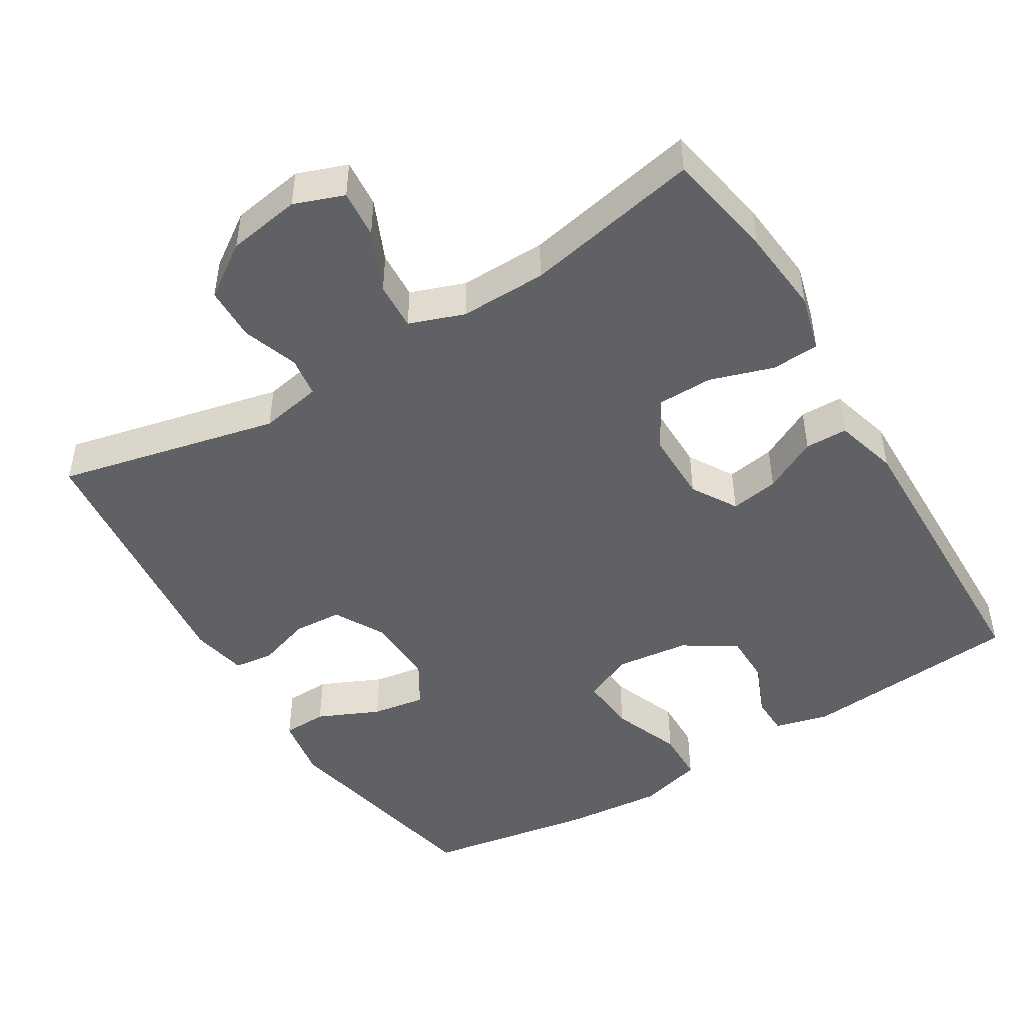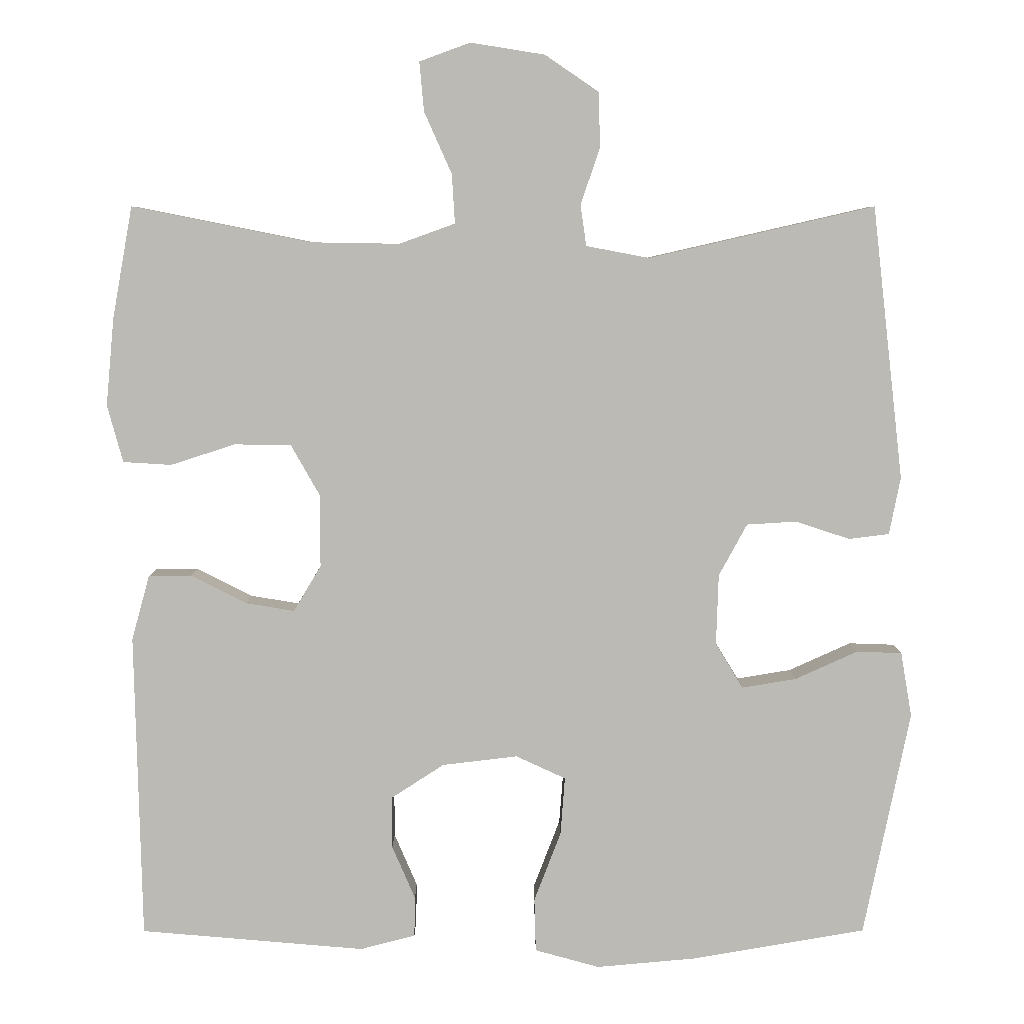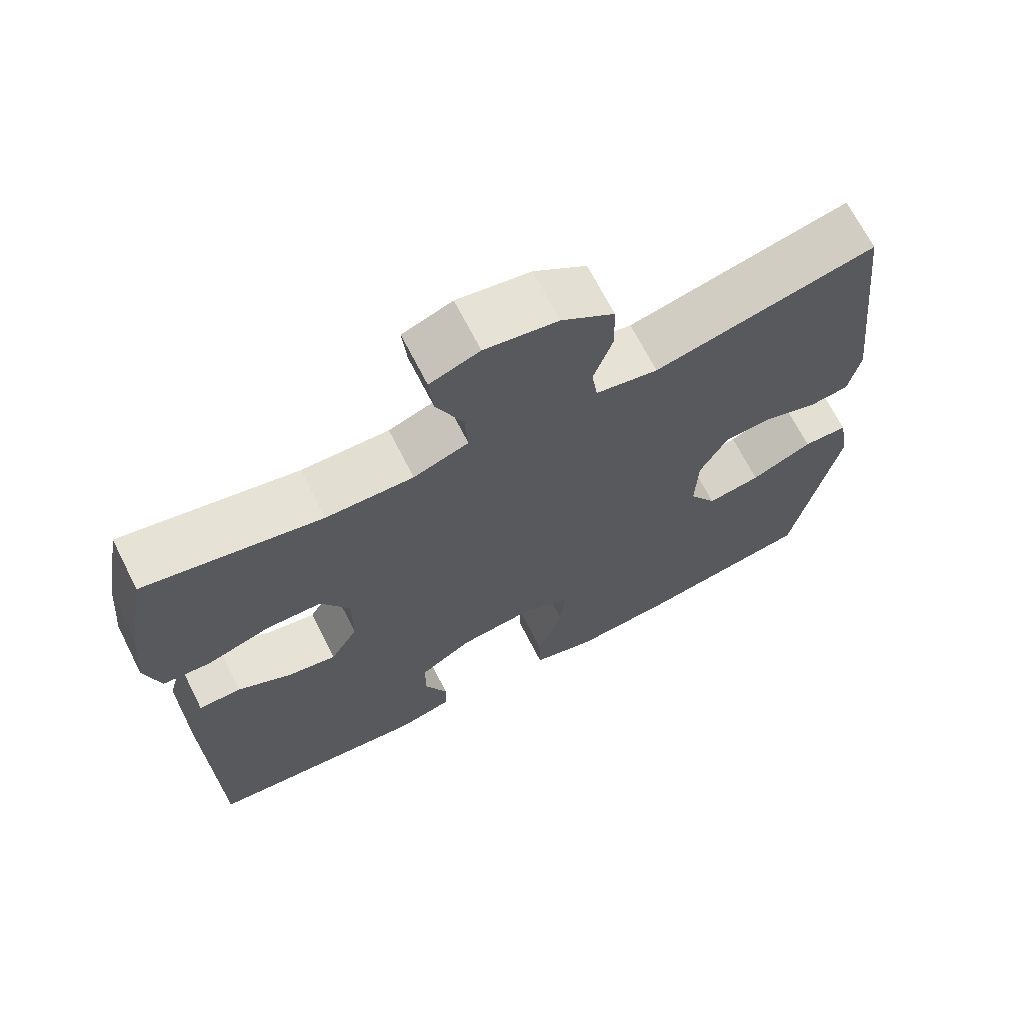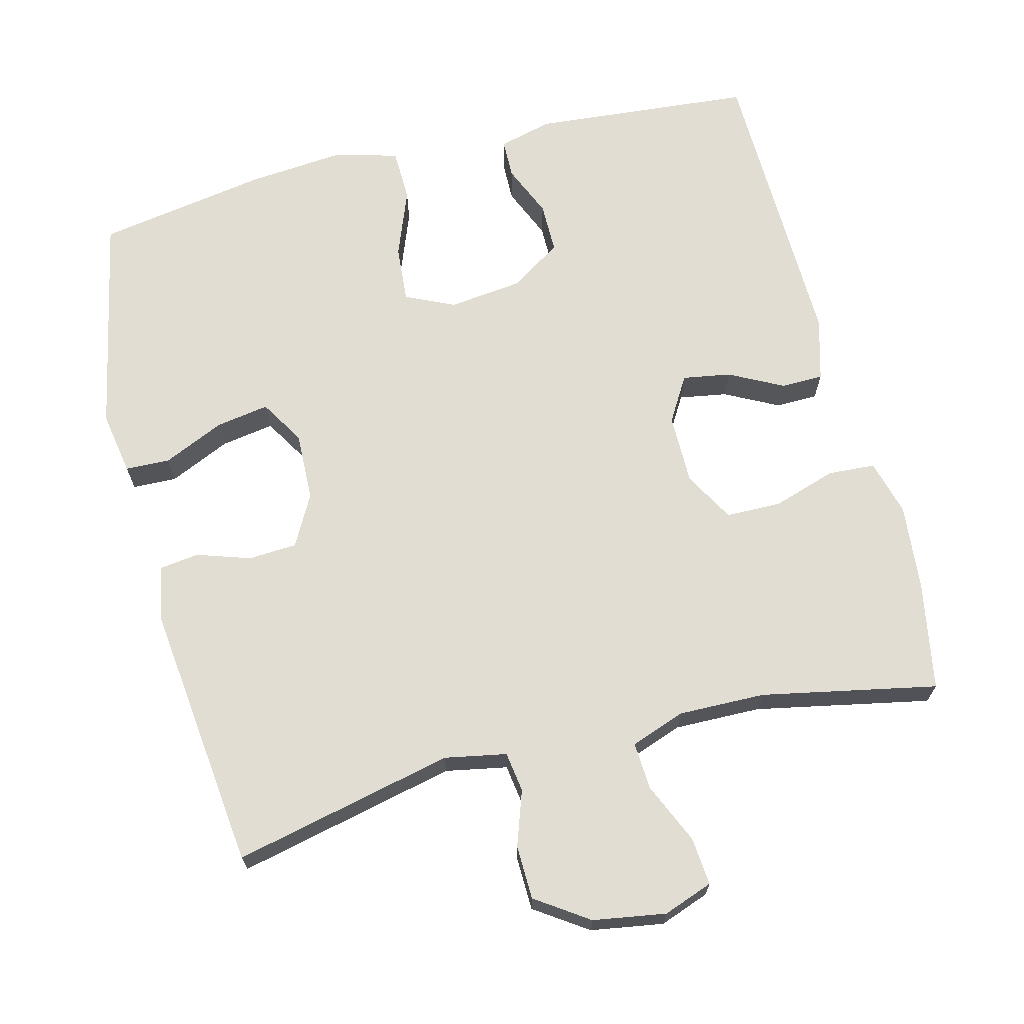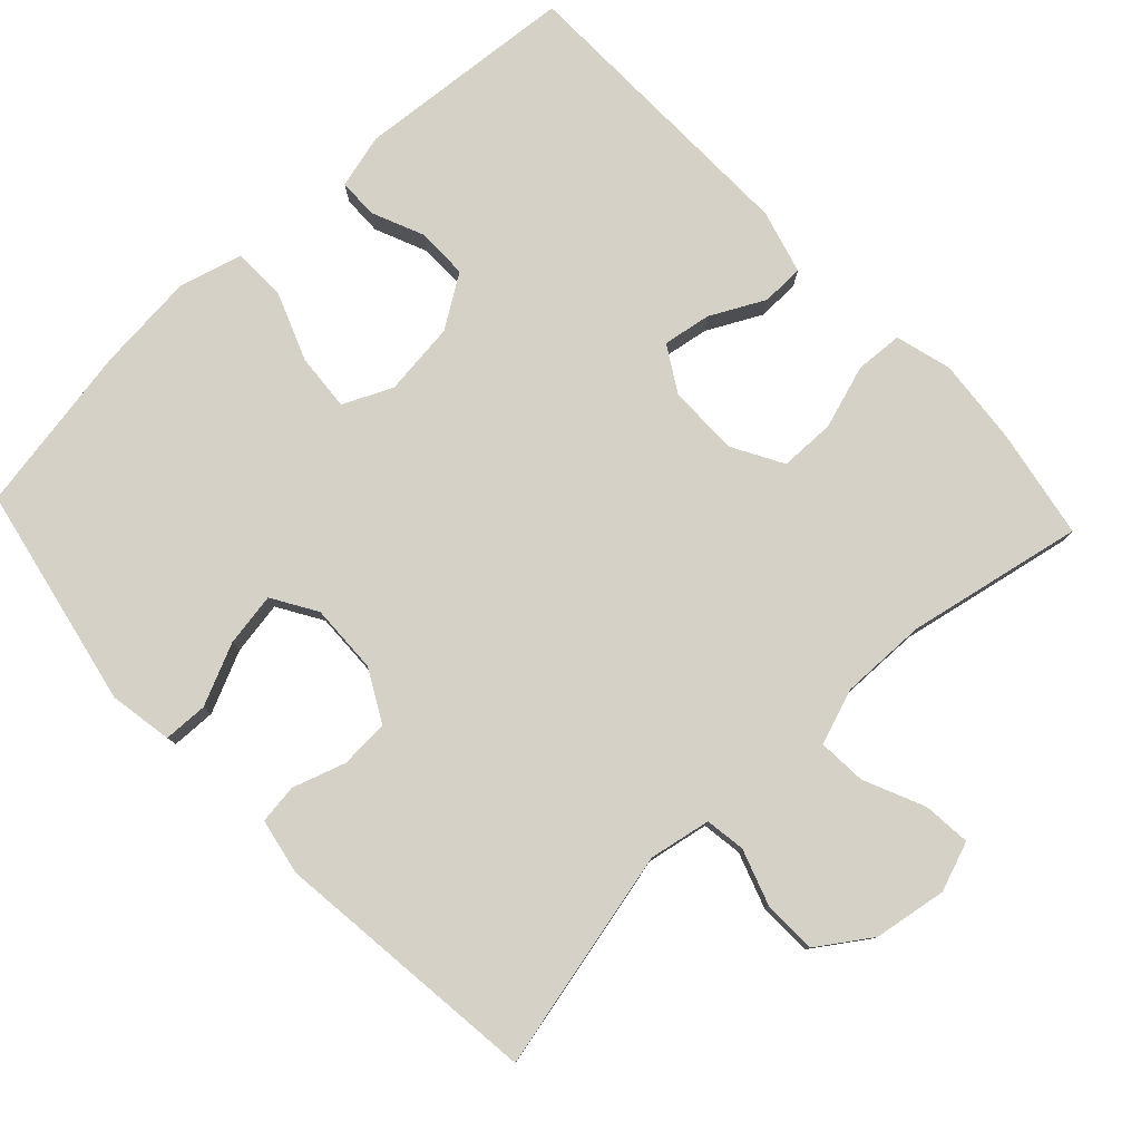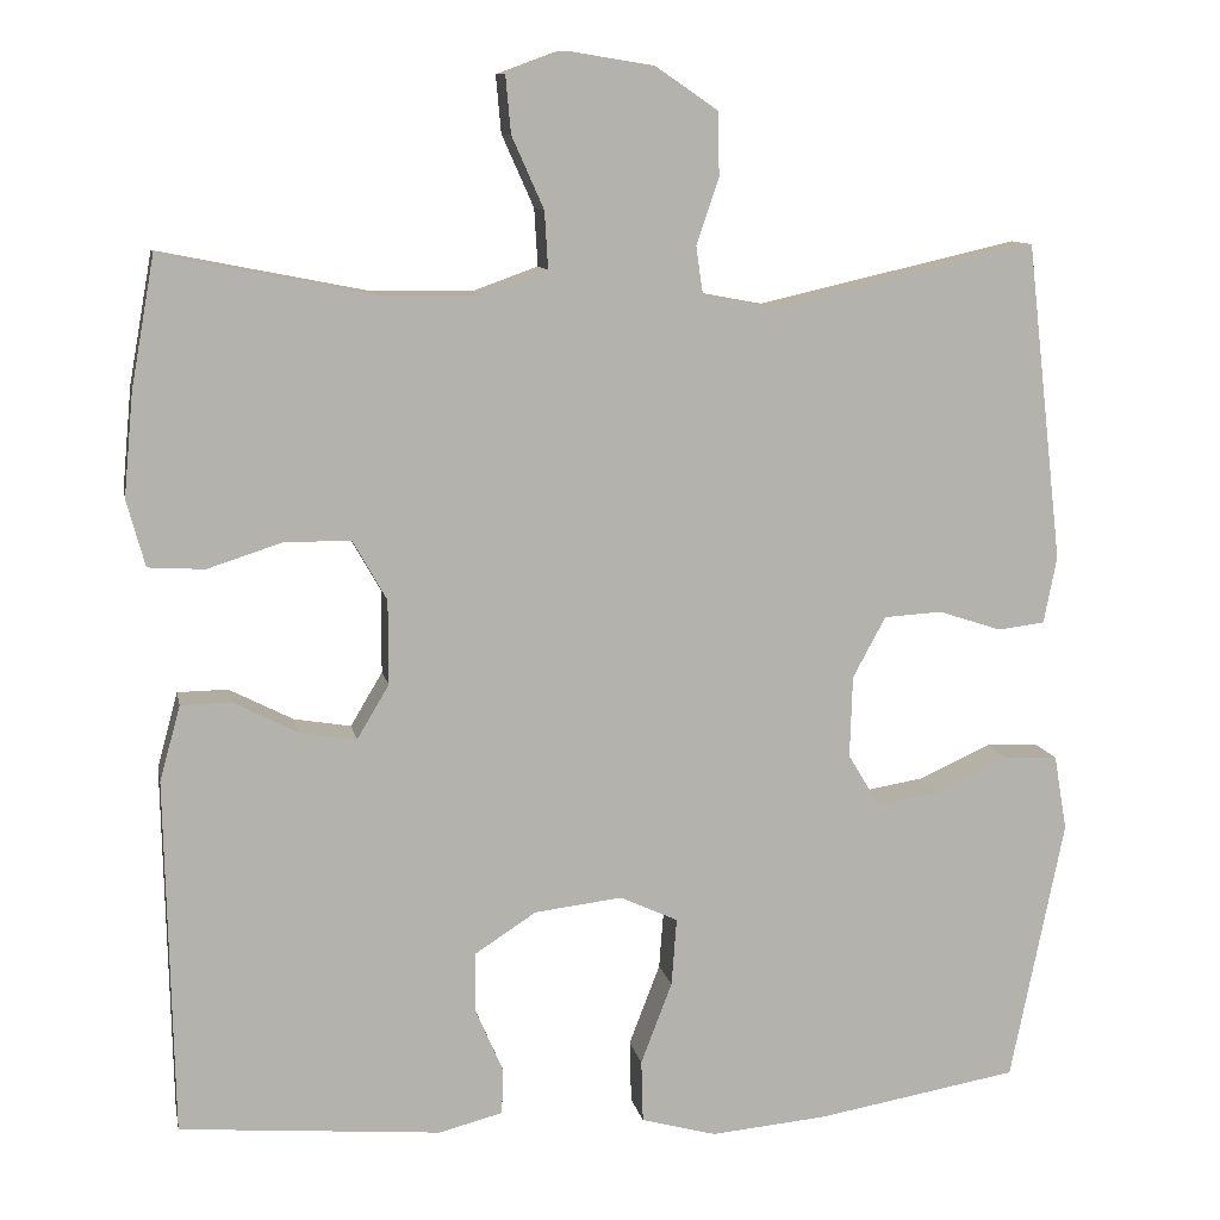
<metadata>
{"format":"obj","ext":"obj","renderer":"f3d","projection":"perspective","resolution":1024,"background":"white","views":[{"elev":-47.4,"azim":31.5,"up":"+Y"},{"elev":6.3,"azim":179.8,"up":"+Z"},{"elev":68.4,"azim":153.1,"up":"+Z"},{"elev":68.2,"azim":-14.2,"up":"+Y"},{"elev":79.5,"azim":-43.2,"up":"+Y"},{"elev":10.4,"azim":169.0,"up":"+Z"}]}
</metadata>
<code>
v -0.5 0.07 -0.5
v -0.562 0.07 -0.196
v -0.547 0.07 -0.109
v -0.486 0.07 -0.107
v -0.402 0.07 -0.145
v -0.329 0.07 -0.157
v -0.292 0.07 -0.096
v -0.295 0.07 -0.001
v -0.333 0.07 0.069
v -0.4 0.07 0.073
v -0.473 0.07 0.049
v -0.527 0.07 0.056
v -0.542 0.07 0.133
v -0.5 0.07 0.5
v -0.197 0.07 0.431
v -0.112 0.07 0.447
v -0.104 0.07 0.502
v -0.13 0.07 0.578
v -0.128 0.07 0.652
v -0.056 0.07 0.701
v 0.044 0.07 0.717
v 0.112 0.07 0.692
v 0.106 0.07 0.626
v 0.069 0.07 0.543
v 0.065 0.07 0.477
v 0.14 0.07 0.45
v 0.259 0.07 0.452
v 0.5 0.07 0.5
v 0.527 0.07 0.35
v 0.538 0.07 0.232
v 0.517 0.07 0.155
v 0.452 0.07 0.151
v 0.365 0.07 0.179
v 0.289 0.07 0.178
v 0.25 0.07 0.109
v 0.25 0.07 0.012
v 0.287 0.07 -0.05
v 0.353 0.07 -0.039
v 0.427 0.07 -0.001
v 0.485 0.07 -0.002
v 0.509 0.07 -0.089
v 0.5 0.07 -0.5
v 0.198 0.07 -0.526
v 0.124 0.07 -0.507
v 0.123 0.07 -0.453
v 0.154 0.07 -0.381
v 0.154 0.07 -0.311
v 0.083 0.07 -0.265
v -0.018 0.07 -0.253
v -0.085 0.07 -0.284
v -0.079 0.07 -0.362
v -0.043 0.07 -0.456
v -0.045 0.07 -0.528
v -0.132 0.07 -0.552
v -0.266 0.07 -0.54
v -0.5 0 -0.5
v -0.562 0 -0.196
v -0.547 0 -0.109
v -0.486 0 -0.107
v -0.402 0 -0.145
v -0.329 0 -0.157
v -0.292 0 -0.096
v -0.295 0 -0.001
v -0.333 0 0.069
v -0.4 0 0.073
v -0.473 0 0.049
v -0.527 0 0.056
v -0.542 0 0.133
v -0.5 0 0.5
v -0.197 0 0.431
v -0.112 0 0.447
v -0.104 0 0.502
v -0.13 0 0.578
v -0.128 0 0.652
v -0.056 0 0.701
v 0.044 0 0.717
v 0.112 0 0.692
v 0.106 0 0.626
v 0.069 0 0.543
v 0.065 0 0.477
v 0.14 0 0.45
v 0.259 0 0.452
v 0.5 0 0.5
v 0.527 0 0.35
v 0.538 0 0.232
v 0.517 0 0.155
v 0.452 0 0.151
v 0.365 0 0.179
v 0.289 0 0.178
v 0.25 0 0.109
v 0.25 0 0.012
v 0.287 0 -0.05
v 0.353 0 -0.039
v 0.427 0 -0.001
v 0.485 0 -0.002
v 0.509 0 -0.089
v 0.5 0 -0.5
v 0.198 0 -0.526
v 0.124 0 -0.507
v 0.123 0 -0.453
v 0.154 0 -0.381
v 0.154 0 -0.311
v 0.083 0 -0.265
v -0.018 0 -0.253
v -0.085 0 -0.284
v -0.079 0 -0.362
v -0.043 0 -0.456
v -0.045 0 -0.528
v -0.132 0 -0.552
v -0.266 0 -0.54
f 3 4 5
f 2 3 5
f 1 2 5
f 55 1 5
f 54 55 5
f 53 54 5
f 52 53 5
f 51 52 5
f 50 51 5 6
f 49 50 6 7
f 48 49 7 8
f 47 48 8 9
f 44 45 46
f 43 44 46
f 42 43 46
f 41 42 46
f 40 41 46
f 39 40 46
f 38 39 46
f 37 38 46 47
f 36 37 47 9
f 31 32 33
f 30 31 33
f 29 30 33
f 28 29 33
f 27 28 33
f 26 27 33 34
f 25 26 34 35
f 22 23 24
f 21 22 24
f 20 21 24
f 19 20 24
f 18 19 24
f 17 18 24
f 16 17 24 25
f 35 36 9
f 25 35 9
f 16 25 9
f 15 16 9
f 13 14 15
f 12 13 15
f 11 12 15
f 10 11 15
f 9 10 15
f 60 59 58
f 60 58 57
f 60 57 56
f 60 56 110
f 60 110 109
f 60 109 108
f 60 108 107
f 60 107 106
f 61 60 106 105
f 62 61 105 104
f 63 62 104 103
f 64 63 103 102
f 101 100 99
f 101 99 98
f 101 98 97
f 101 97 96
f 101 96 95
f 101 95 94
f 101 94 93
f 102 101 93 92
f 64 102 92 91
f 88 87 86
f 88 86 85
f 88 85 84
f 88 84 83
f 88 83 82
f 89 88 82 81
f 90 89 81 80
f 79 78 77
f 79 77 76
f 79 76 75
f 79 75 74
f 79 74 73
f 79 73 72
f 80 79 72 71
f 64 91 90
f 64 90 80
f 64 80 71
f 64 71 70
f 70 69 68
f 70 68 67
f 70 67 66
f 70 66 65
f 70 65 64
f 1 56 57 2
f 2 57 58 3
f 3 58 59 4
f 4 59 60 5
f 5 60 61 6
f 6 61 62 7
f 7 62 63 8
f 8 63 64 9
f 9 64 65 10
f 10 65 66 11
f 11 66 67 12
f 12 67 68 13
f 13 68 69 14
f 14 69 70 15
f 15 70 71 16
f 16 71 72 17
f 17 72 73 18
f 18 73 74 19
f 19 74 75 20
f 20 75 76 21
f 21 76 77 22
f 22 77 78 23
f 23 78 79 24
f 24 79 80 25
f 25 80 81 26
f 26 81 82 27
f 27 82 83 28
f 28 83 84 29
f 29 84 85 30
f 30 85 86 31
f 31 86 87 32
f 32 87 88 33
f 33 88 89 34
f 34 89 90 35
f 35 90 91 36
f 36 91 92 37
f 37 92 93 38
f 38 93 94 39
f 39 94 95 40
f 40 95 96 41
f 41 96 97 42
f 42 97 98 43
f 43 98 99 44
f 44 99 100 45
f 45 100 101 46
f 46 101 102 47
f 47 102 103 48
f 48 103 104 49
f 49 104 105 50
f 50 105 106 51
f 51 106 107 52
f 52 107 108 53
f 53 108 109 54
f 54 109 110 55
f 55 110 56 1

</code>
